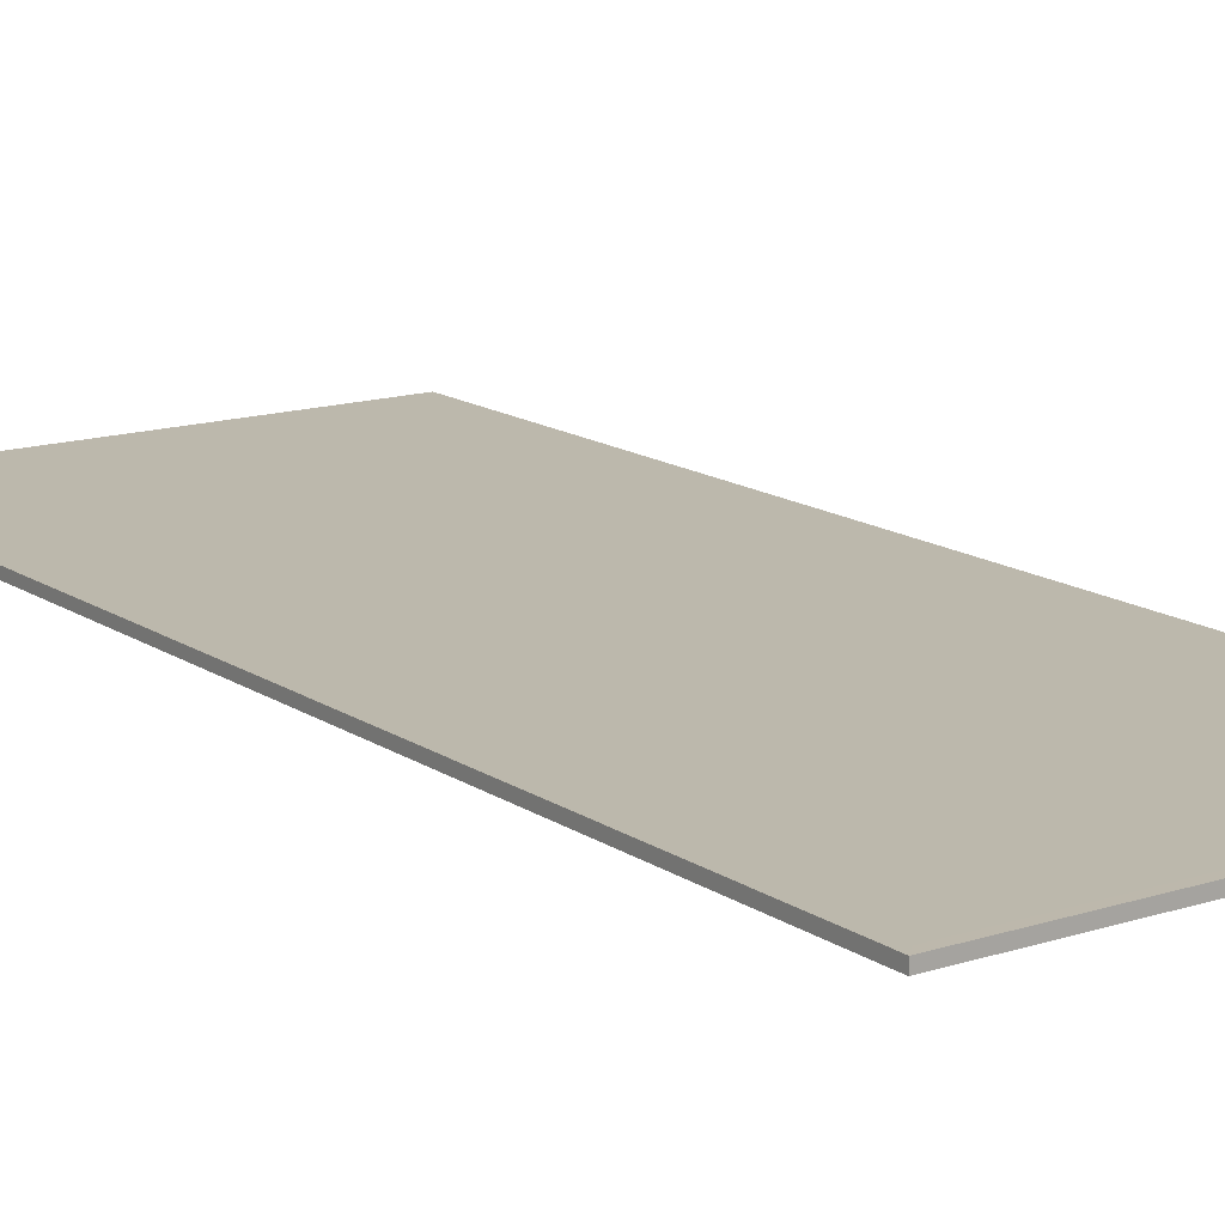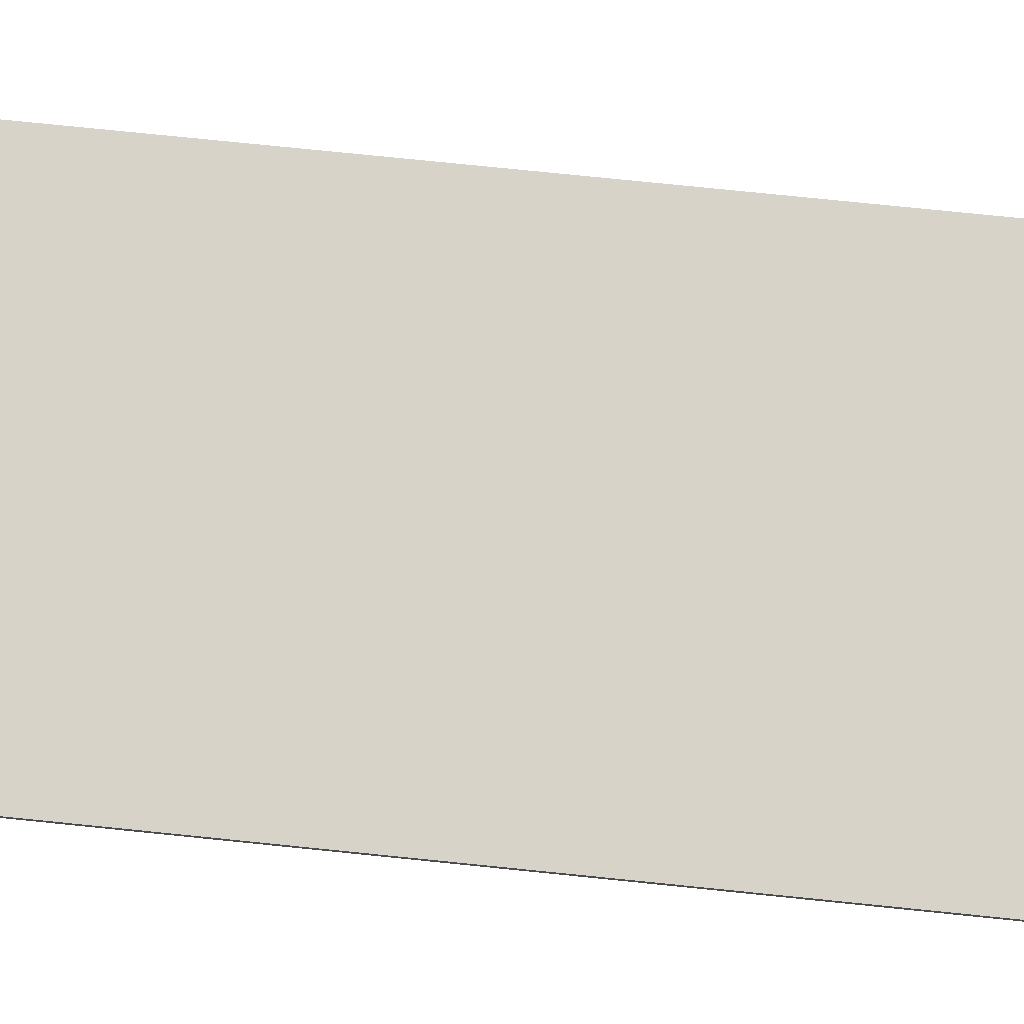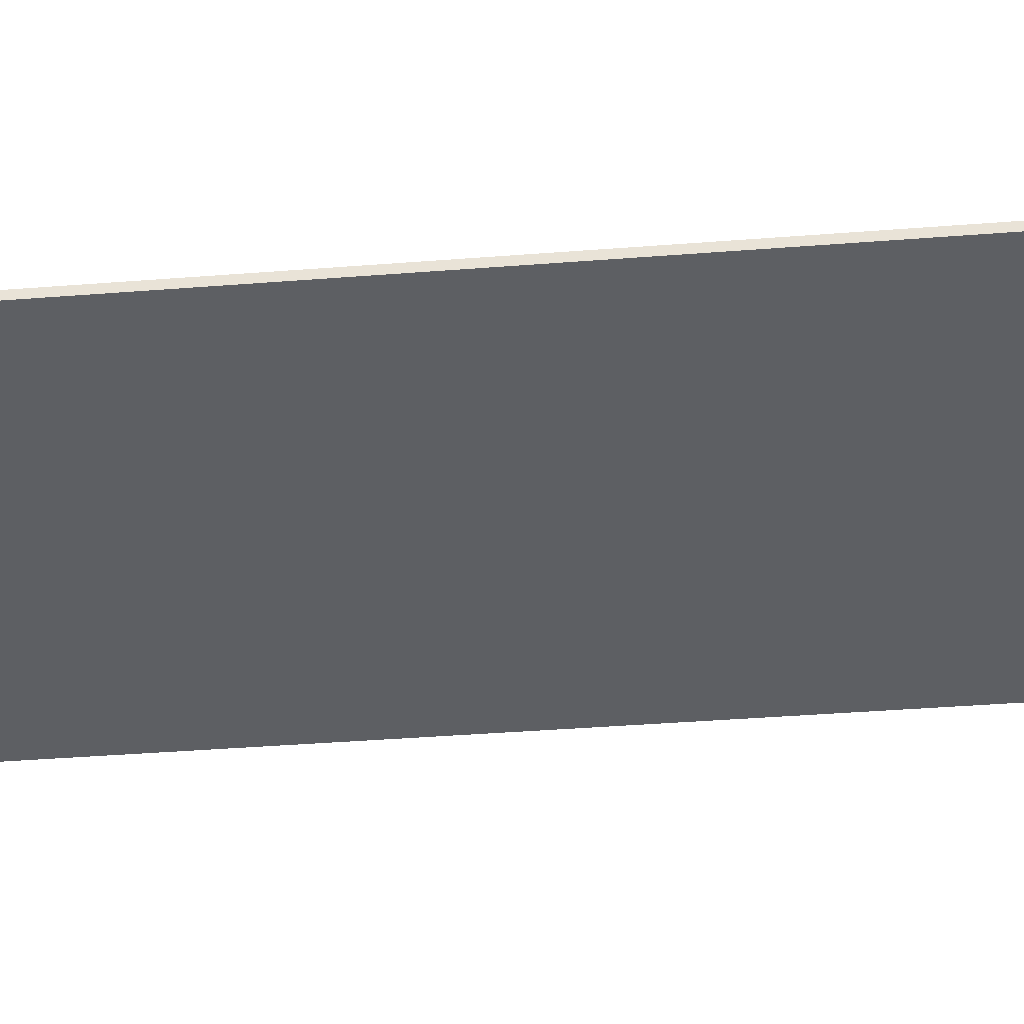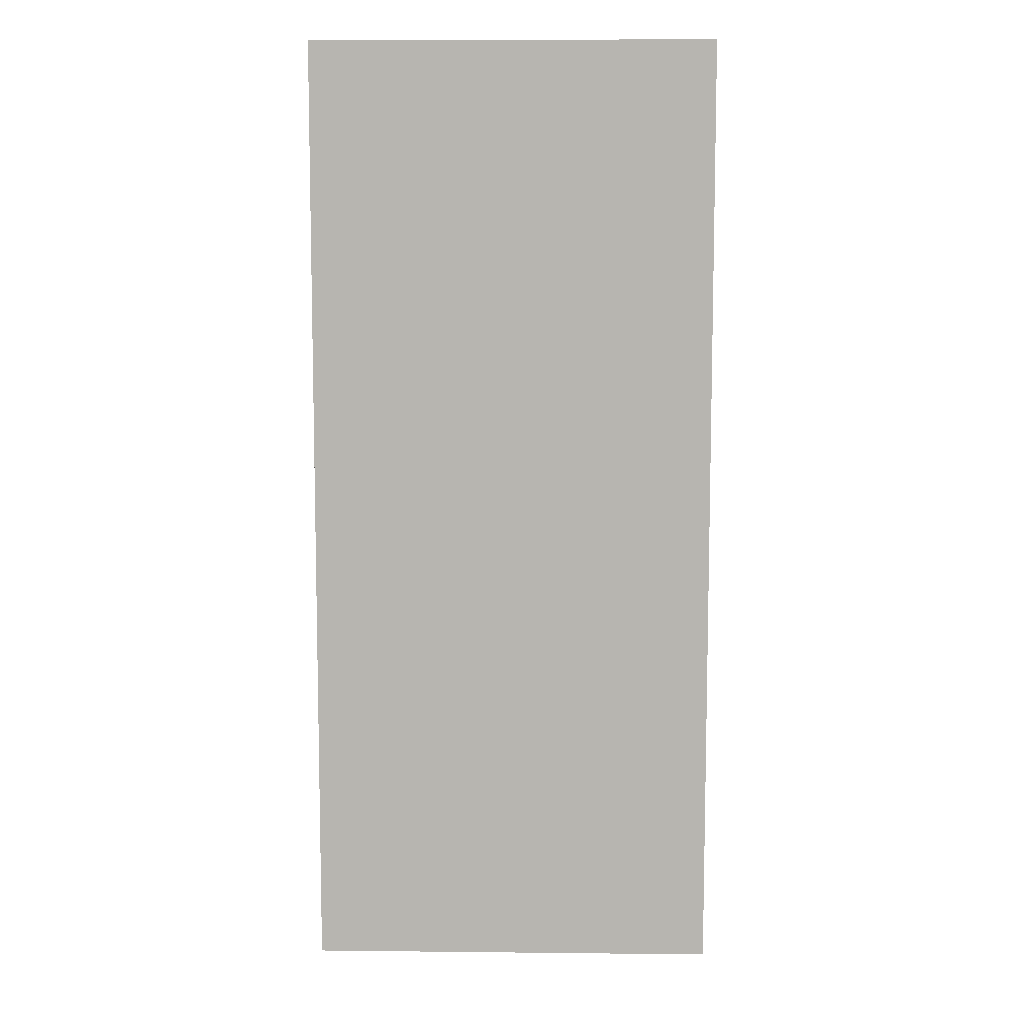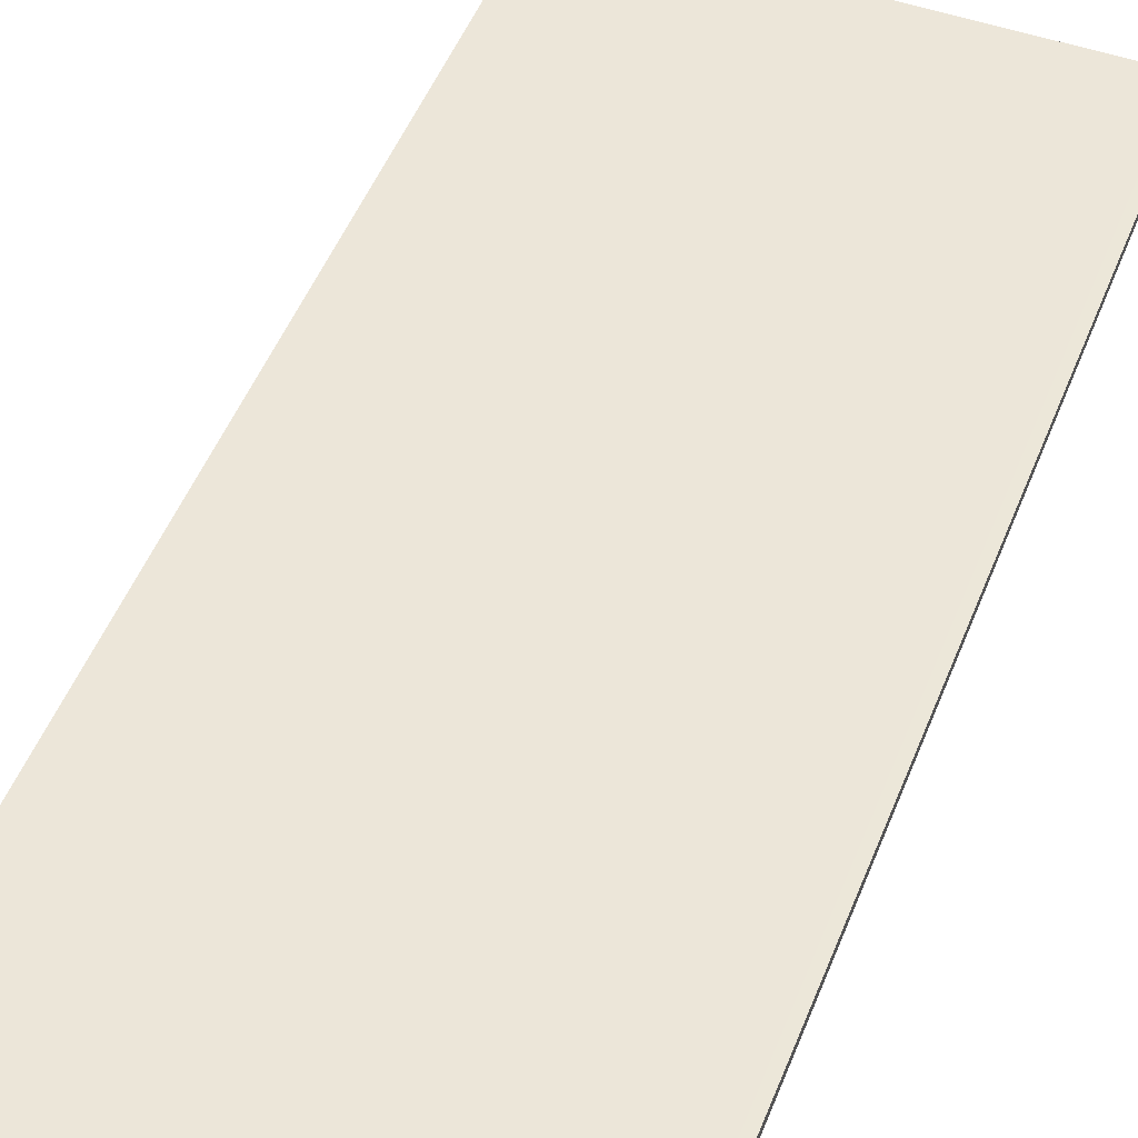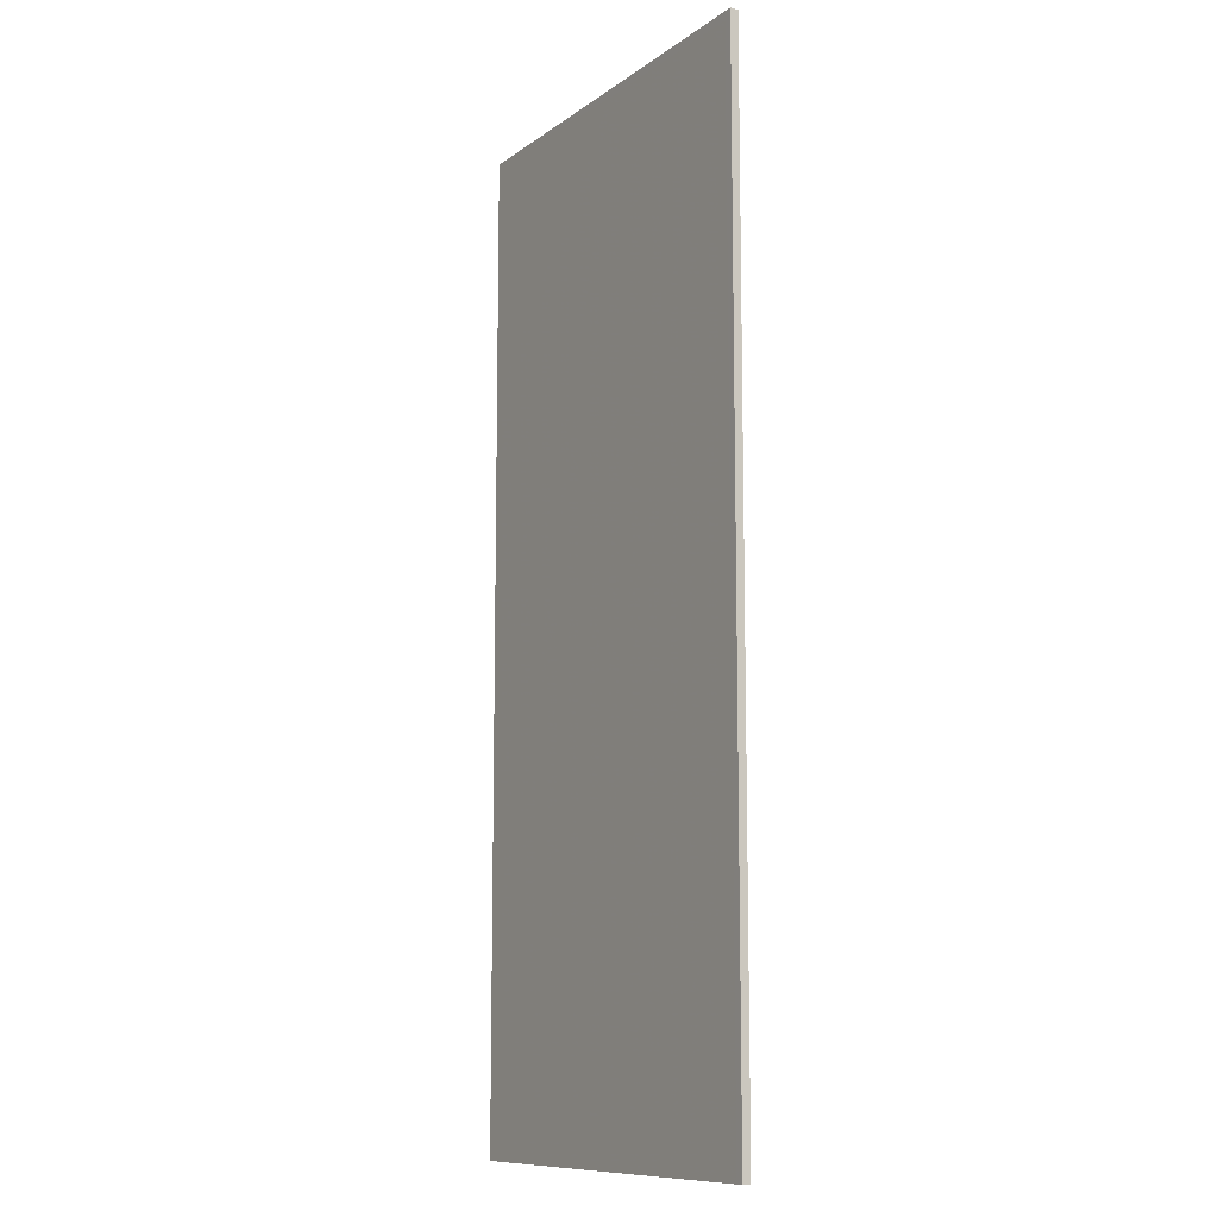
<metadata>
{"format":"obj","ext":"obj","renderer":"f3d","projection":"perspective","resolution":1024,"background":"white","views":[{"elev":14.6,"azim":144.9,"up":"+Z"},{"elev":77.1,"azim":-84.2,"up":"+Z"},{"elev":-40.4,"azim":-84.5,"up":"+Z"},{"elev":8.7,"azim":-178.4,"up":"+Y"},{"elev":49.4,"azim":21.0,"up":"+Z"},{"elev":-10.6,"azim":59.2,"up":"+Y"}]}
</metadata>
<code>
v 3.45 0 -0.05
v 6.05 0 -0.05
v 3.45 0 8.924e-05
v 3.45 6.075 -0.05
v 6.05 0 -3.92e-06
v 6.05 6.075 -0.05
v 6 0 8.924e-05
v 3.45 4.525 8.924e-05
v 3.45 6.075 -3.92e-06
v 6.05 6.075 -3.92e-06
v 6 6.024 8.924e-05
v 4.8 6.024 8.924e-05
f 1 2 5
f 1 5 7
f 1 7 3
f 1 3 8
f 1 8 9
f 1 9 4
f 1 4 6
f 1 6 2
f 2 6 10
f 2 10 5
f 3 7 11
f 3 11 12
f 3 12 8
f 4 9 10
f 4 10 6
f 5 10 11
f 5 11 7
f 8 12 9
f 9 12 11
f 9 11 10

</code>
